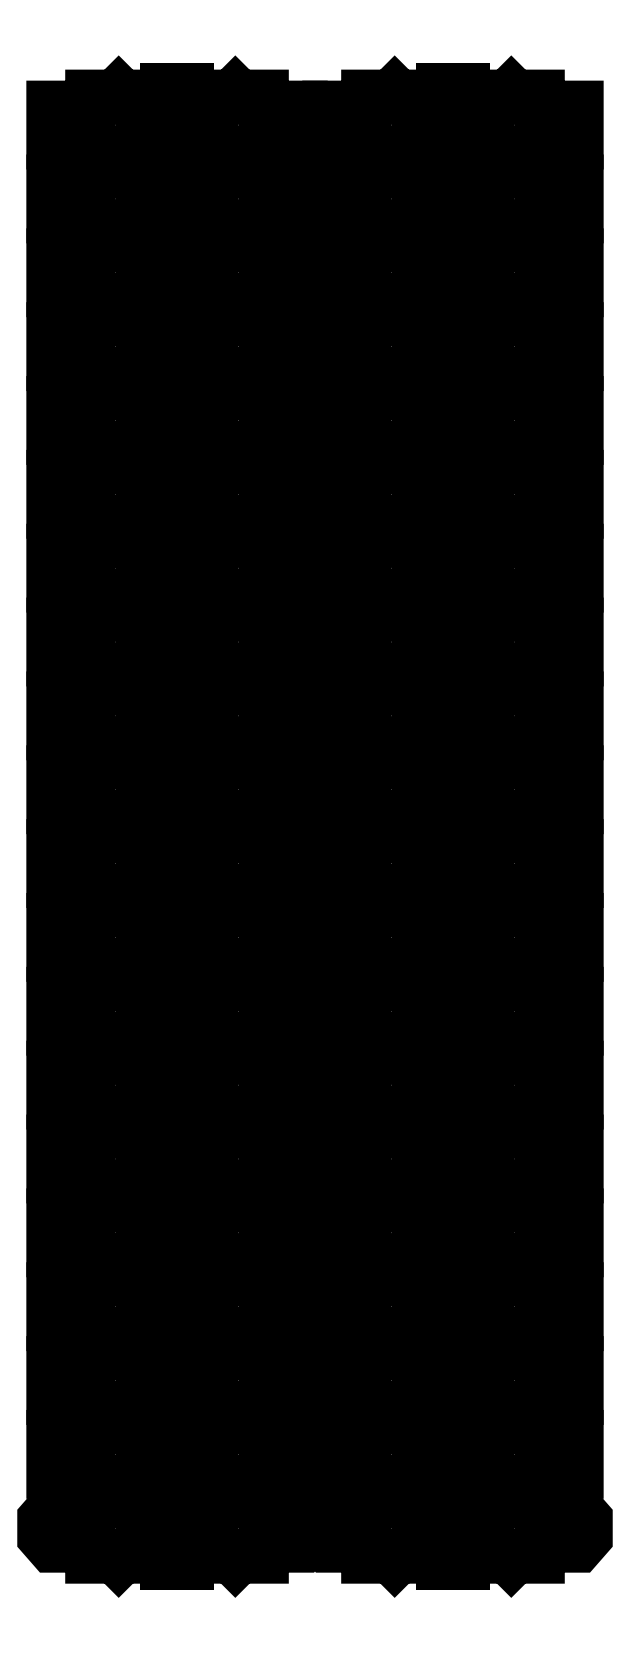
<metadata>
{"format":"dxf","ext":"dxf","renderer":"ezdxf+matplotlib","layout":"modelspace","background":"white","min_lineweight":24,"dpi":150}
</metadata>
<code>
0
SECTION
2
ENTITIES
0
VIEWPORT
8
VIEWPORTS
10
0
20
0
30
0
40
1
41
1
68
1
69
1
0
INSERT
8
0
2
stem_bump
10
10.4
20
2.85
30
0
50
0
0
INSERT
8
0
2
stem
10
10.4
20
8.55
30
0
50
0
0
INSERT
8
0
2
stem
10
10.4
20
14.25
30
0
50
0
0
INSERT
8
0
2
stem
10
10.4
20
19.95
30
0
50
0
0
INSERT
8
0
2
stem
10
10.4
20
25.65
30
0
50
0
0
INSERT
8
0
2
stem
10
10.4
20
31.35
30
0
50
0
0
INSERT
8
0
2
stem
10
10.4
20
37.05
30
0
50
0
0
INSERT
8
0
2
stem
10
10.4
20
42.75
30
0
50
0
0
INSERT
8
0
2
stem
10
10.4
20
48.45
30
0
50
0
0
INSERT
8
0
2
stem
10
10.4
20
54.15
30
0
50
0
0
INSERT
8
0
2
stem
10
10.4
20
59.85
30
0
50
0
0
INSERT
8
0
2
stem
10
10.4
20
65.55
30
0
50
0
0
INSERT
8
0
2
stem
10
10.4
20
71.25
30
0
50
0
0
INSERT
8
0
2
stem
10
10.4
20
76.95
30
0
50
0
0
INSERT
8
0
2
stem
10
10.4
20
82.65
30
0
50
0
0
INSERT
8
0
2
stem
10
10.4
20
88.35
30
0
50
0
0
INSERT
8
0
2
stem
10
10.4
20
94.05
30
0
50
0
0
INSERT
8
0
2
stem
10
10.4
20
99.75
30
0
50
0
0
INSERT
8
0
2
stem
10
10.4
20
105.5
30
0
50
0
0
INSERT
8
0
2
stem
10
10.4
20
111.2
30
0
50
0
0
LINE
8
0
10
9.5
20
0
30
0
11
11.3
21
0
31
0
0
LINE
8
0
10
9.5
20
114
30
0
11
11.3
21
114
31
0
0
INSERT
8
0
2
stem_bump
10
31.7
20
2.85
30
0
50
0
0
INSERT
8
0
2
stem
10
31.7
20
8.55
30
0
50
0
0
INSERT
8
0
2
stem
10
31.7
20
14.25
30
0
50
0
0
INSERT
8
0
2
stem
10
31.7
20
19.95
30
0
50
0
0
INSERT
8
0
2
stem
10
31.7
20
25.65
30
0
50
0
0
INSERT
8
0
2
stem
10
31.7
20
31.35
30
0
50
0
0
INSERT
8
0
2
stem
10
31.7
20
37.05
30
0
50
0
0
INSERT
8
0
2
stem
10
31.7
20
42.75
30
0
50
0
0
INSERT
8
0
2
stem
10
31.7
20
48.45
30
0
50
0
0
INSERT
8
0
2
stem
10
31.7
20
54.15
30
0
50
0
0
INSERT
8
0
2
stem
10
31.7
20
59.85
30
0
50
0
0
INSERT
8
0
2
stem
10
31.7
20
65.55
30
0
50
0
0
INSERT
8
0
2
stem
10
31.7
20
71.25
30
0
50
0
0
INSERT
8
0
2
stem
10
31.7
20
76.95
30
0
50
0
0
INSERT
8
0
2
stem
10
31.7
20
82.65
30
0
50
0
0
INSERT
8
0
2
stem
10
31.7
20
88.35
30
0
50
0
0
INSERT
8
0
2
stem
10
31.7
20
94.05
30
0
50
0
0
INSERT
8
0
2
stem
10
31.7
20
99.75
30
0
50
0
0
INSERT
8
0
2
stem
10
31.7
20
105.5
30
0
50
0
0
INSERT
8
0
2
stem
10
31.7
20
111.2
30
0
50
0
0
LINE
8
0
10
30.8
20
0
30
0
11
32.6
21
0
31
0
0
LINE
8
0
10
30.8
20
114
30
0
11
32.6
21
114
31
0
0
ENDSEC
0
EOF

</code>
